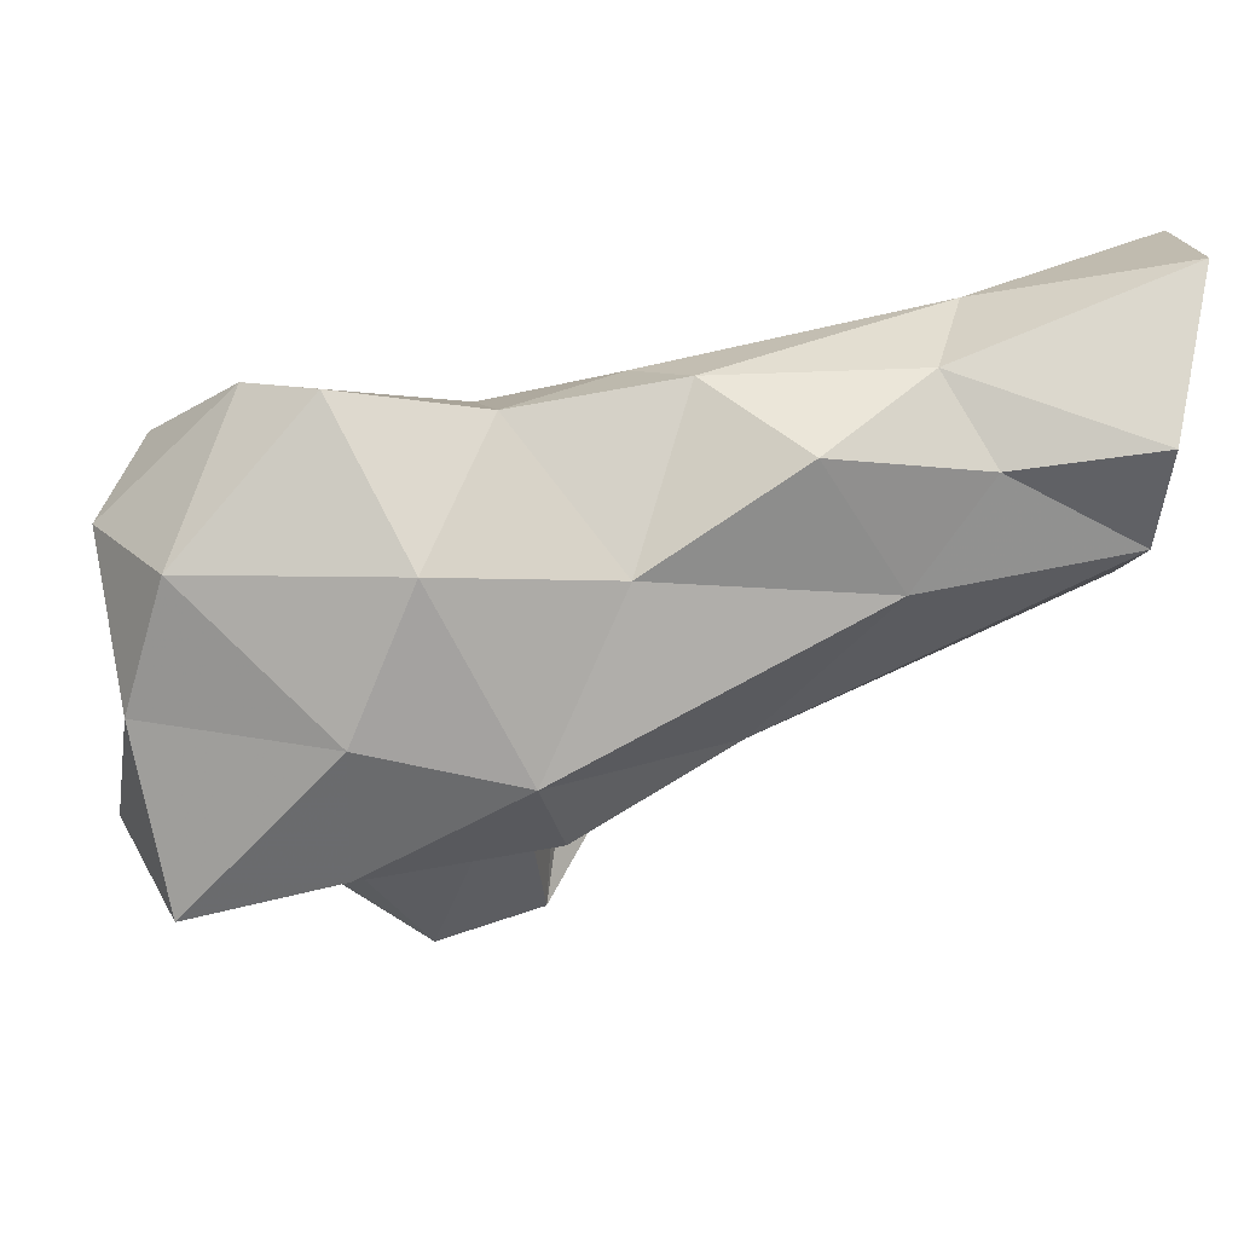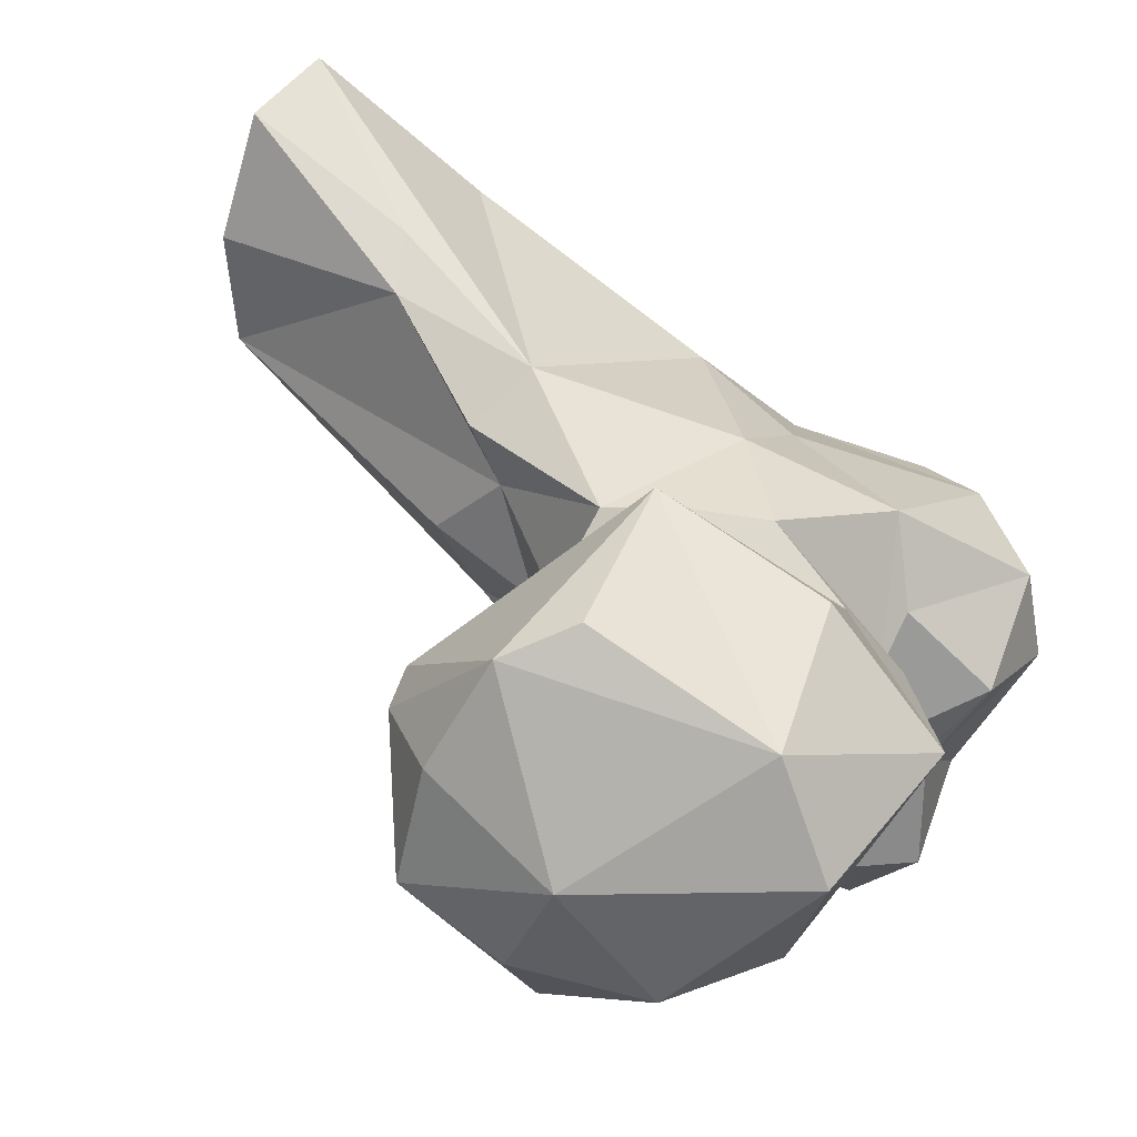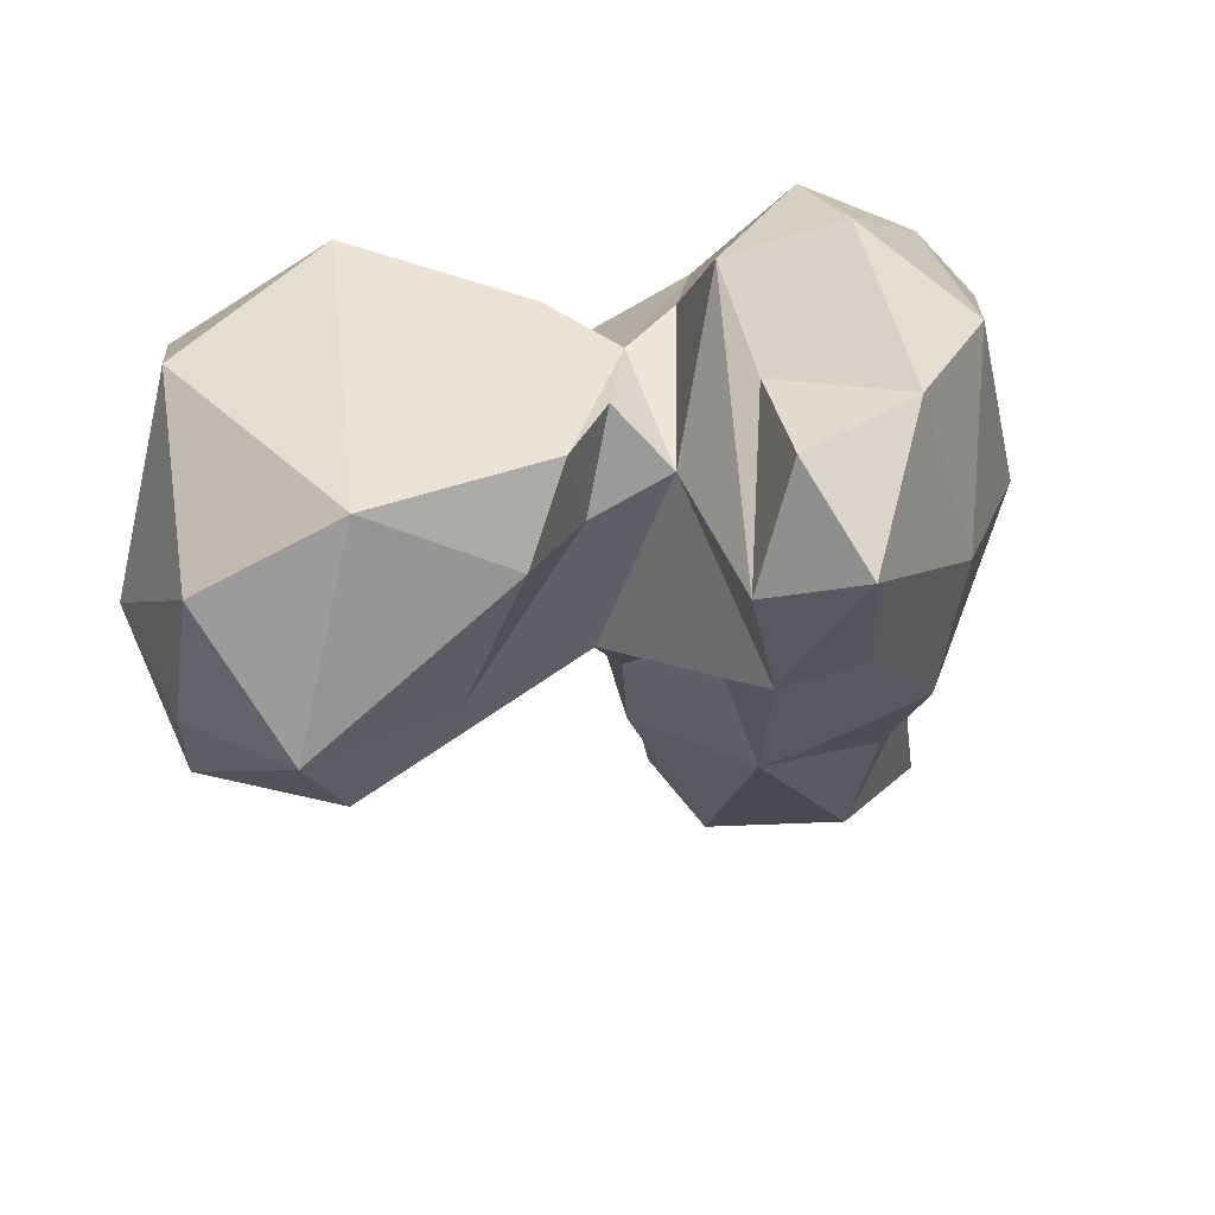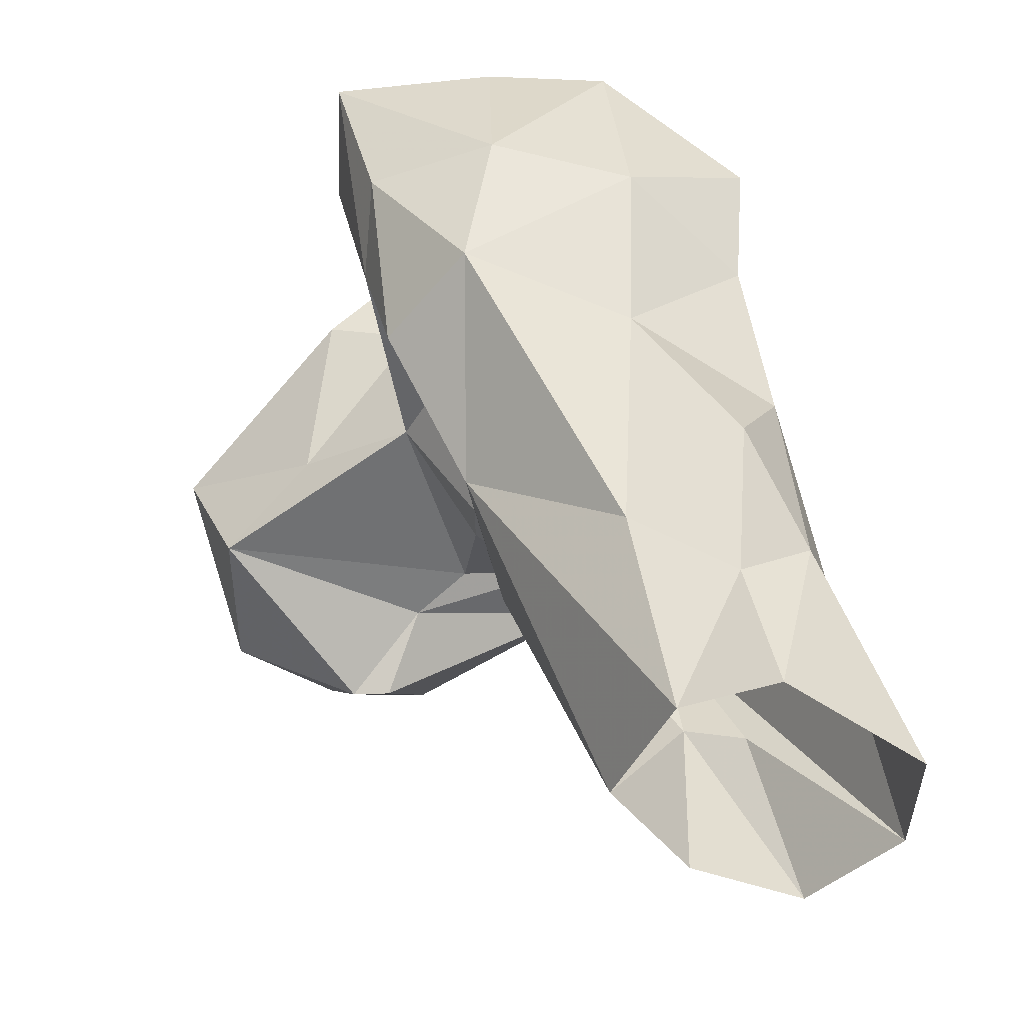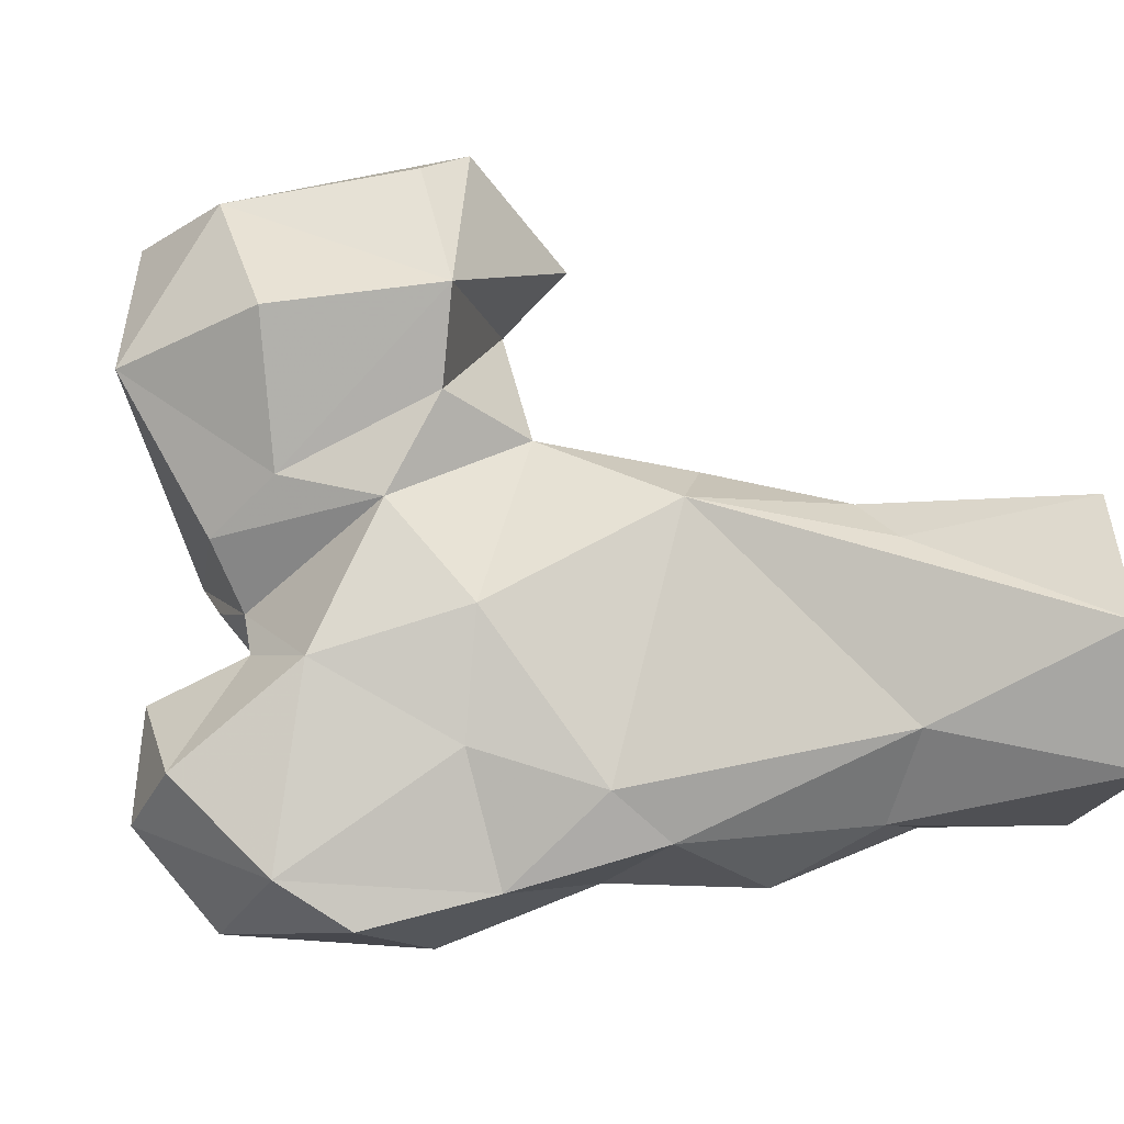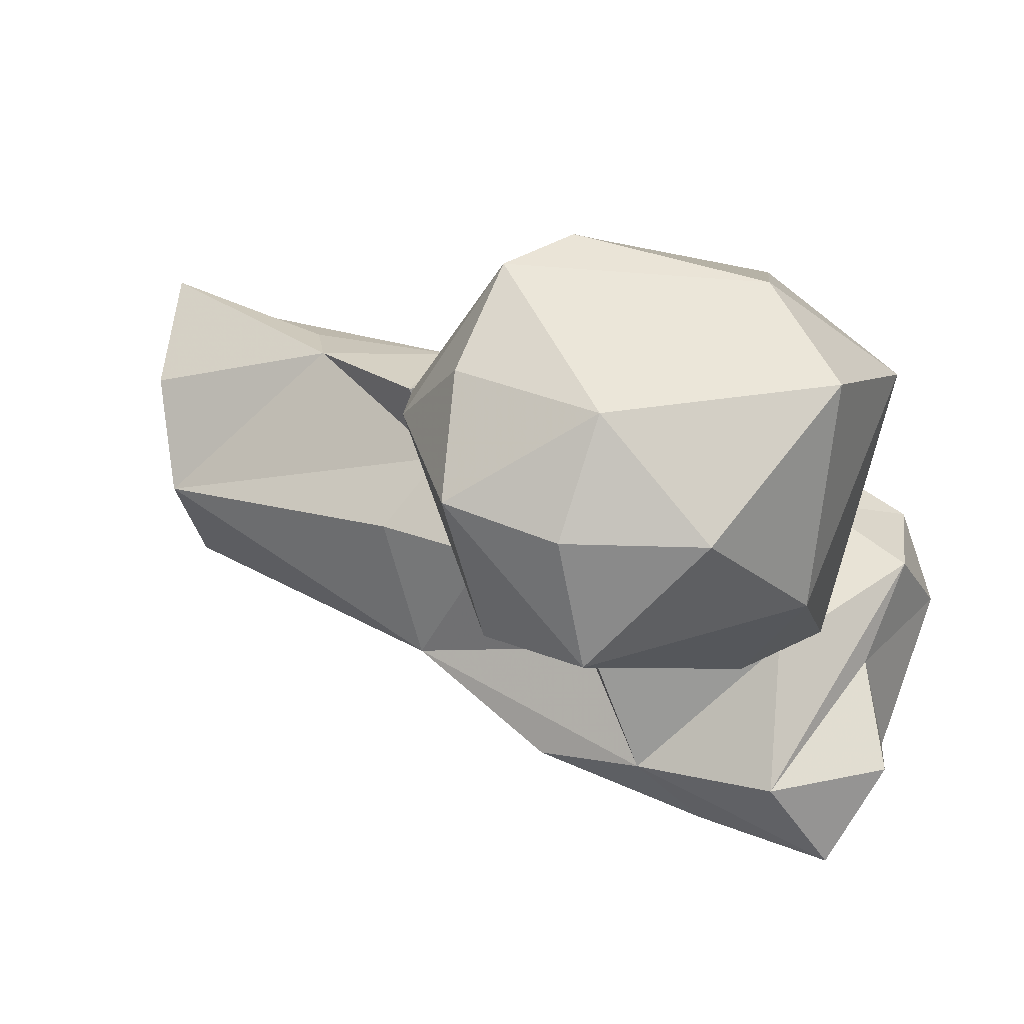
<metadata>
{"format":"obj","ext":"obj","renderer":"f3d","projection":"perspective","resolution":1024,"background":"white","views":[{"elev":-52.0,"azim":85.2,"up":"+Y"},{"elev":64.7,"azim":-65.9,"up":"+Y"},{"elev":48.9,"azim":-47.8,"up":"+Z"},{"elev":-40.7,"azim":21.0,"up":"+Z"},{"elev":35.1,"azim":77.8,"up":"+Y"},{"elev":17.9,"azim":-78.8,"up":"+Y"}]}
</metadata>
<code>
v 373.1 229.4 2.801
v 382.8 228.9 2.668
v 391.8 241.6 0.213
v 363.5 239.2 2.614
v 367.4 250.1 0.2586
v 386.9 253.8 0.894
v 375.8 259 0.2499
v 366.4 254.4 18.8
v 385.1 234.1 20.54
v 372.5 254.8 16.65
v 385.2 244.2 18
v 379.9 228.5 15.53
v 363.8 255.6 33.36
v 370.7 224.8 21.5
v 352.9 240.1 28.46
v 356.1 246.8 33.64
v 354.4 226.2 31.94
v 381.9 225.8 29.56
v 380.4 238 43.46
v 357.3 253.5 30.26
v 383.2 233.6 38.66
v 359.4 212.8 48.35
v 350.4 238.5 39.56
v 373.1 221.1 42.51
v 353.3 256.2 44.53
v 349.4 218.1 45.56
v 347.5 246 43.13
v 367.7 250 52.39
v 328.1 259.2 36.74
v 331.7 260.4 36.74
v 330.3 272.8 45.49
v 336.4 256.8 43.9
v 322.5 265 42.77
v 316 255 42.96
v 350.7 229.3 49.93
v 321 241.3 45.56
v 342.8 254.4 45.7
v 349.9 271.2 50.75
v 335.3 274.7 50.89
v 381.7 229.4 53.15
v 343.8 235.5 49.95
v 374.7 217.7 58.1
v 346.2 218.8 55.82
v 331.2 238.2 51.71
v 316 240.9 55.3
v 374.9 240.5 54.94
v 314 252.7 53.42
v 349.5 212.3 61.81
v 353.3 262.6 52.42
v 358.5 255.8 58.64
v 362.2 212.5 62.51
v 317.8 263.2 56.21
v 335 234.4 66.99
v 348.9 231.7 69.32
v 343.6 236.3 64.6
v 353.2 255.8 67.4
v 332.5 271.6 68.73
v 383 228.7 66.18
v 380.1 233.2 72.51
v 368.2 247.1 67.29
v 347.1 269.3 67.22
v 326.5 244.1 73.45
v 316.2 252.4 66.07
v 342.7 218.8 69.48
v 326.4 264.4 75.73
v 346.2 210.2 74.84
v 355 242.6 71.11
v 341.5 236.1 73.77
v 371.1 238.8 79.99
v 361.3 242.7 71.37
v 352.6 249.4 73.51
v 348.4 238.1 72.9
v 371.5 220.2 76.8
v 359.6 237.3 80.73
v 342.1 261.4 79.77
v 360 217.3 79.31
v 354.5 228.4 77.49
v 348.2 219.7 80.17
v 367.8 230.8 83.34
f 69 74 79
f 59 69 79
f 74 77 79
f 73 79 76
f 66 76 78
f 62 75 65
f 68 71 75
f 69 70 74
f 57 65 75
f 67 71 68
f 54 74 70
f 51 76 66
f 54 67 72
f 56 61 75
f 55 72 68
f 64 66 78
f 54 64 74
f 42 73 51
f 50 67 60
f 45 62 63
f 48 51 66
f 45 53 62
f 43 64 54
f 42 58 73
f 50 71 67
f 46 60 59
f 56 75 71
f 45 63 47
f 16 27 25
f 22 51 48
f 76 79 77
f 38 56 49
f 28 50 60
f 28 60 46
f 54 72 55
f 31 57 39
f 59 79 73
f 31 52 57
f 29 32 36
f 41 43 54
f 14 22 17
f 49 56 50
f 41 55 44
f 23 35 41
f 38 39 57
f 31 33 52
f 60 70 69
f 44 53 45
f 38 57 61
f 34 47 52
f 62 65 63
f 53 68 62
f 19 46 40
f 22 42 51
f 25 50 28
f 32 38 49
f 36 41 44
f 31 39 38
f 38 61 56
f 17 43 35
f 17 26 43
f 22 24 42
f 57 75 61
f 30 38 32
f 52 63 65
f 40 58 42
f 52 65 57
f 19 40 21
f 32 37 36
f 41 54 55
f 43 48 66
f 21 40 24
f 27 41 37
f 22 48 26
f 40 59 58
f 43 66 64
f 30 31 38
f 35 43 41
f 1 2 12
f 11 13 19
f 13 28 19
f 13 20 25
f 15 17 23
f 29 30 32
f 18 21 24
f 67 68 72
f 17 35 23
f 60 67 70
f 16 25 20
f 64 77 74
f 29 33 31
f 25 32 49
f 54 70 67
f 4 8 5
f 16 23 27
f 3 6 11
f 15 23 16
f 25 27 37
f 13 25 28
f 11 19 21
f 62 68 75
f 53 55 68
f 34 45 47
f 8 13 10
f 33 34 52
f 34 36 45
f 8 20 13
f 76 77 78
f 47 63 52
f 24 40 42
f 64 78 77
f 9 21 18
f 50 56 71
f 36 44 45
f 29 36 34
f 9 11 21
f 12 18 14
f 19 28 46
f 29 34 33
f 8 16 20
f 40 46 59
f 1 12 14
f 2 3 9
f 36 37 41
f 25 37 32
f 17 22 26
f 14 18 24
f 6 13 11
f 6 10 13
f 1 14 17
f 14 24 22
f 25 49 50
f 4 16 8
f 4 17 15
f 59 60 69
f 23 41 27
f 1 17 4
f 26 48 43
f 58 59 73
f 7 8 10
f 9 18 12
f 51 73 76
f 6 7 10
f 29 31 30
f 44 55 53
f 2 9 12
f 3 11 9
f 4 15 16
f 5 8 7

</code>
